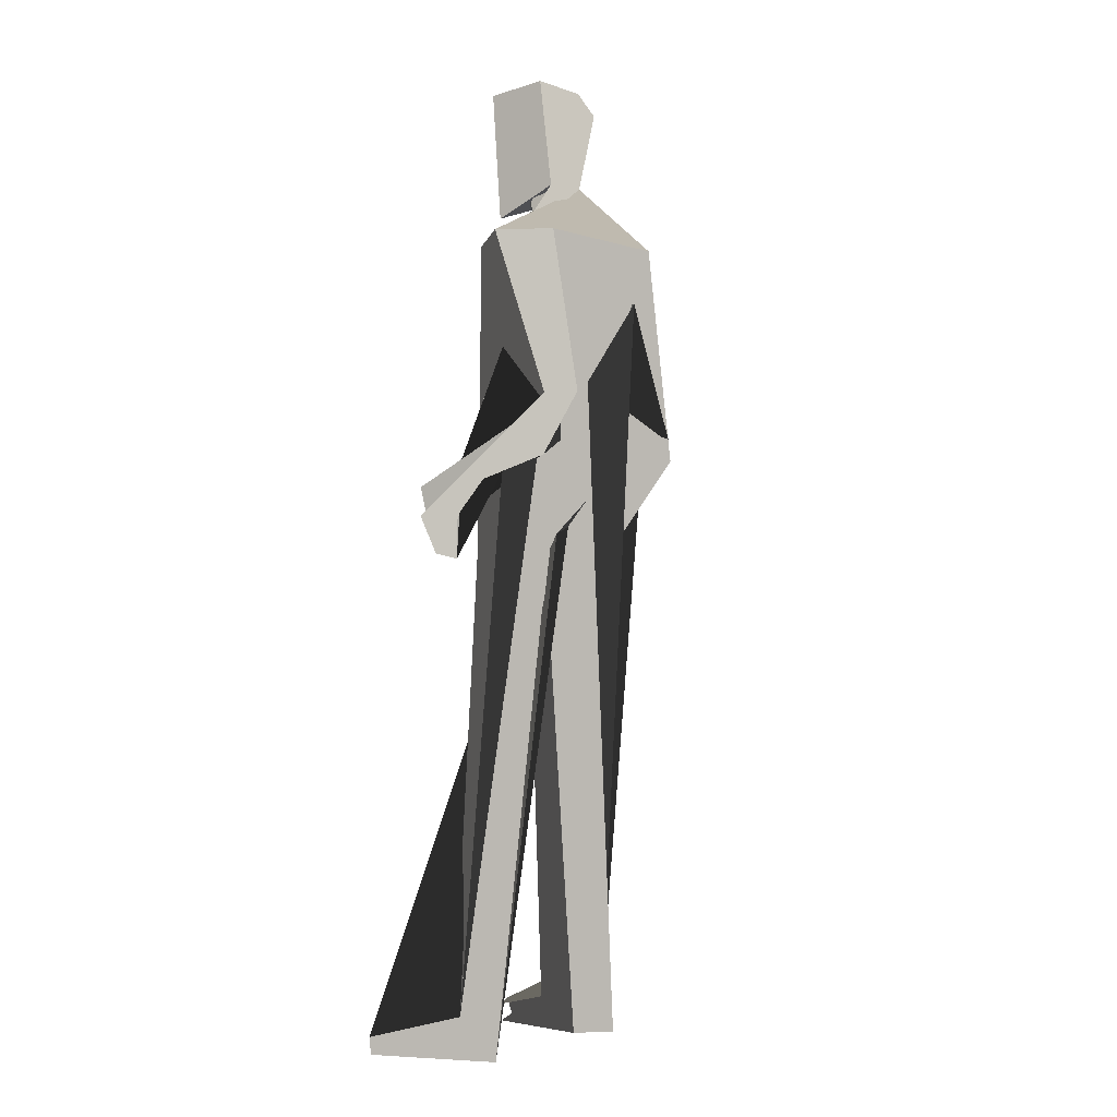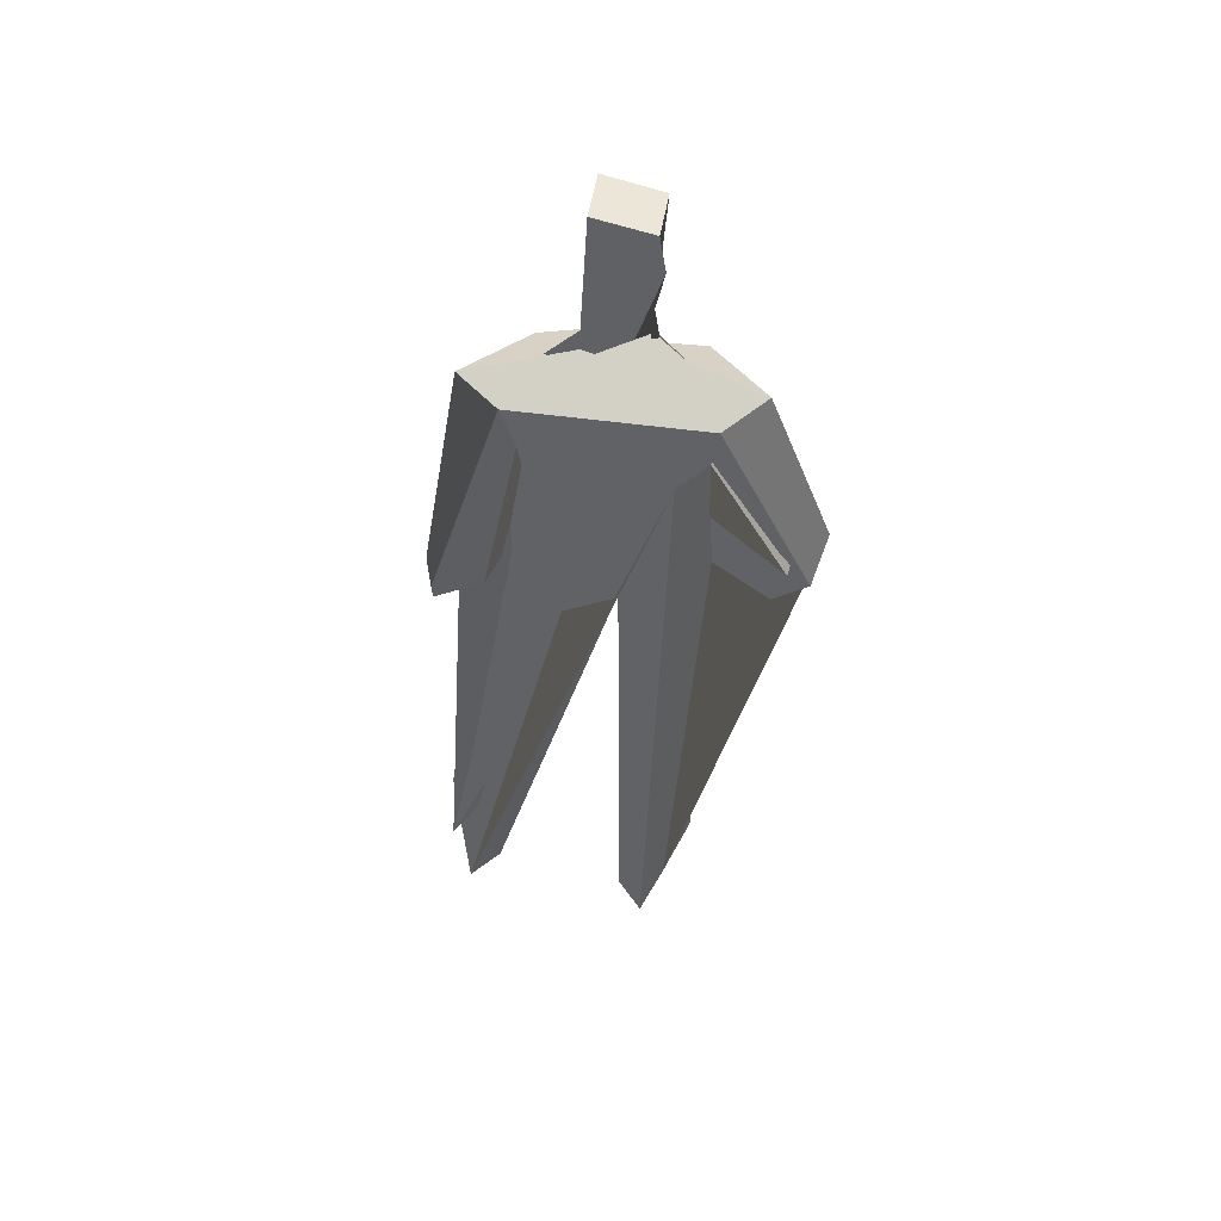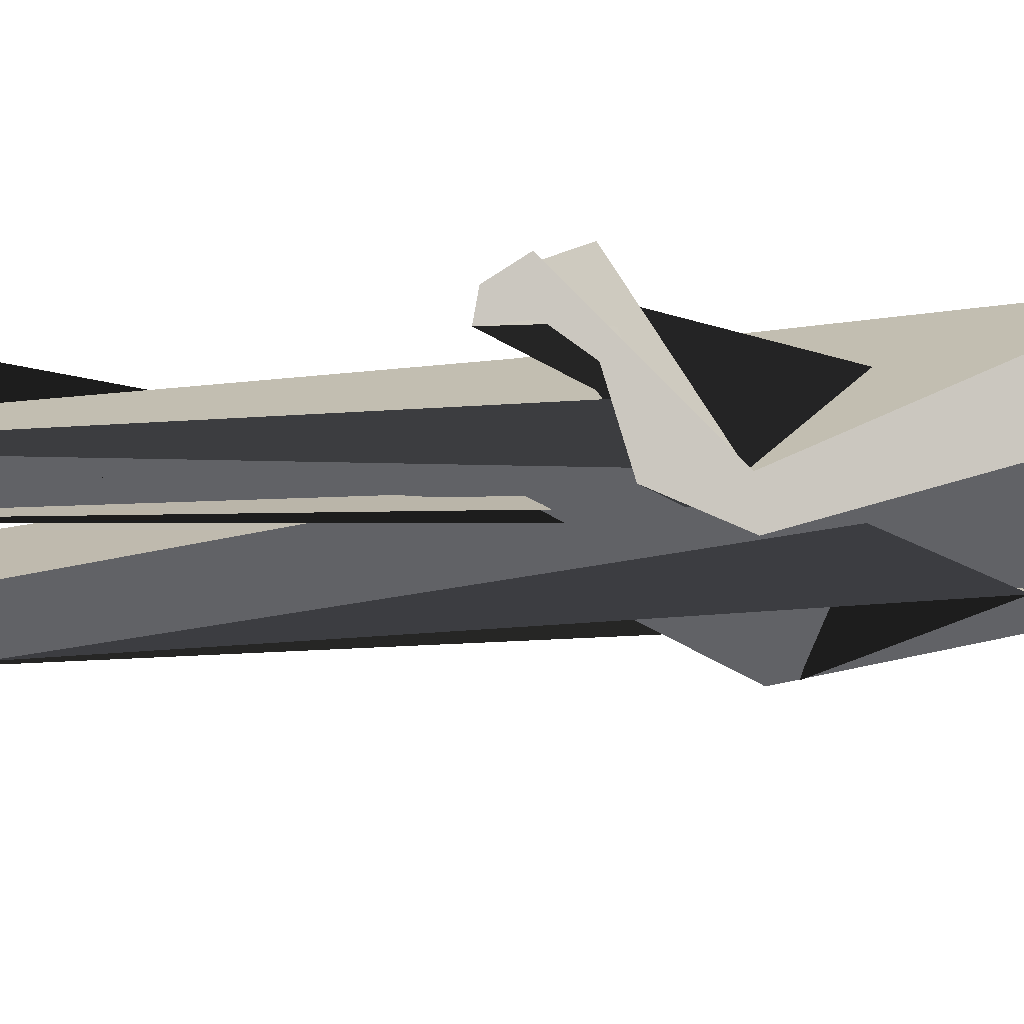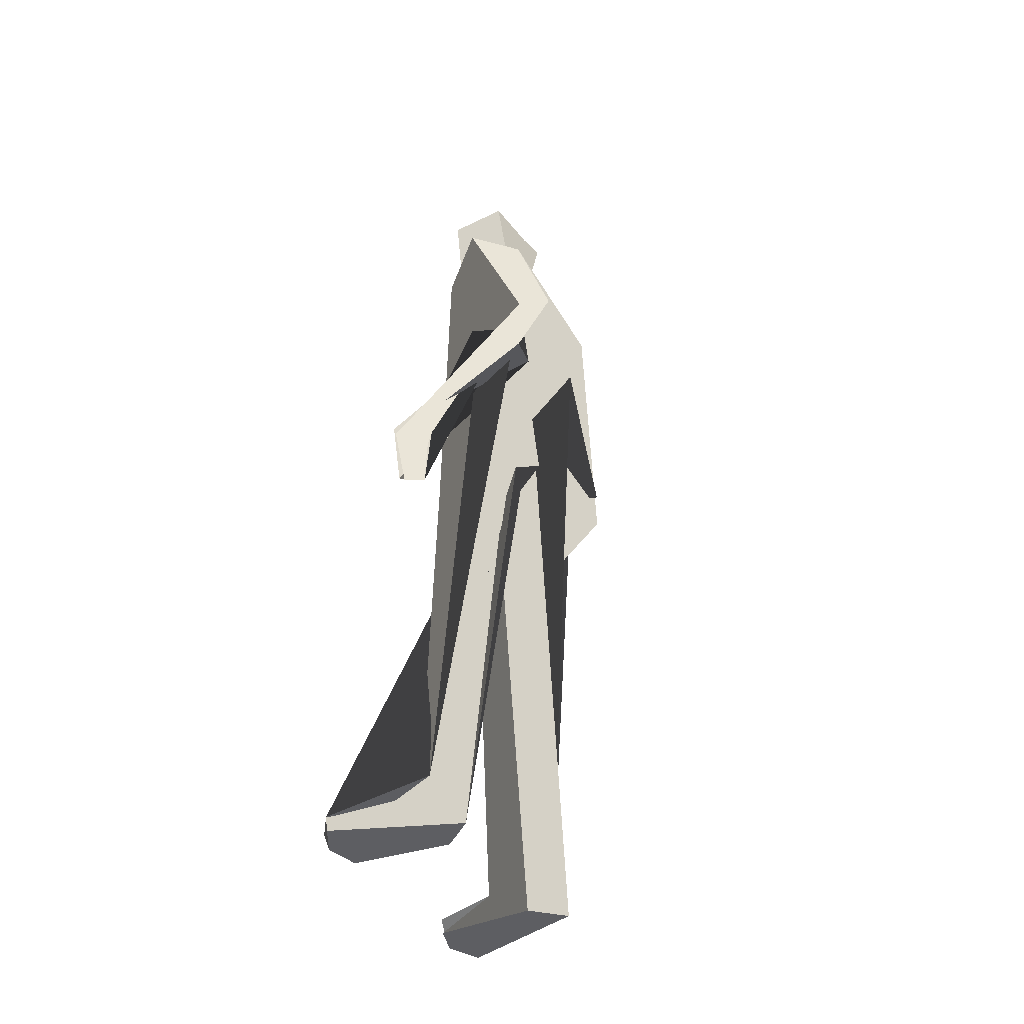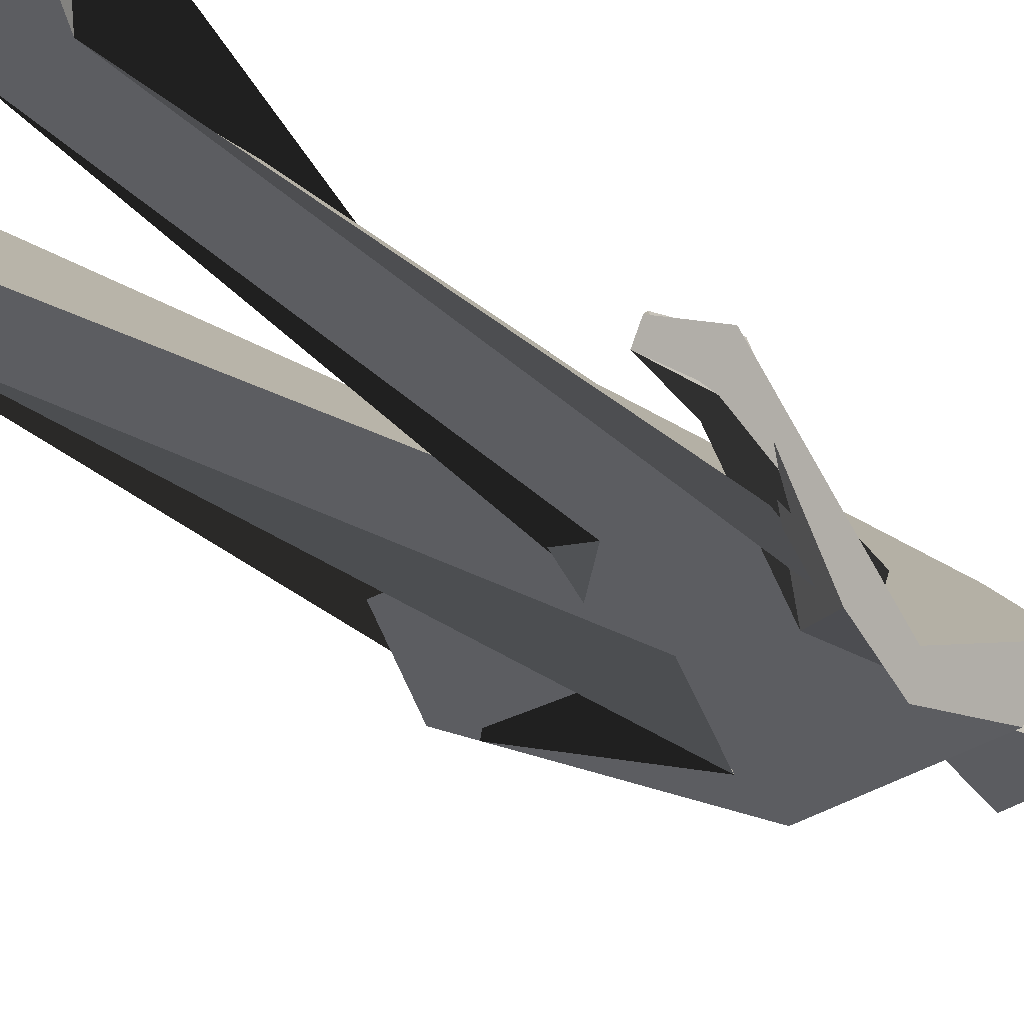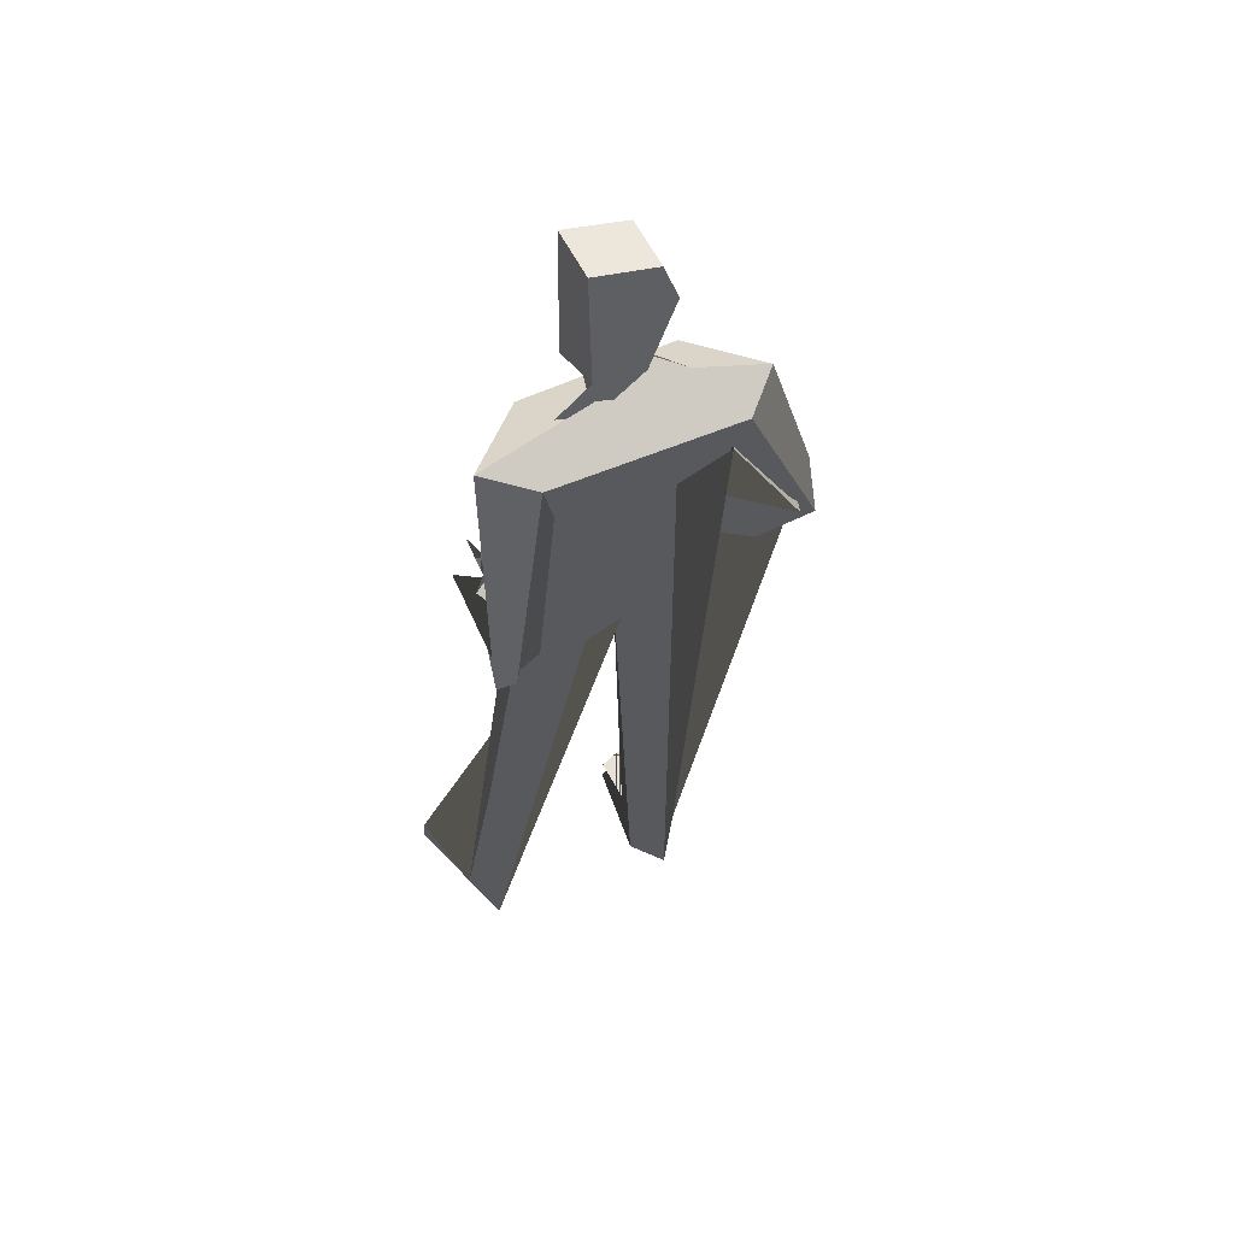
<metadata>
{"format":"obj","ext":"obj","renderer":"f3d","projection":"perspective","resolution":1024,"background":"white","views":[{"elev":-0.0,"azim":123.1,"up":"+Y"},{"elev":53.3,"azim":-172.0,"up":"+Y"},{"elev":-29.9,"azim":103.3,"up":"+Z"},{"elev":-39.3,"azim":115.8,"up":"+Y"},{"elev":-29.7,"azim":46.2,"up":"+Z"},{"elev":59.1,"azim":156.5,"up":"+Y"}]}
</metadata>
<code>
o BASE_Low_Poly_Man.002_Cube.003
v 11.71 0.3031 2.988
v 11.57 0.4081 3.126
v 10.98 3.012 3.385
v 10.91 3.083 2.847
v 11.41 0.0369 3.014
v 11.58 0.03689 2.829
v 11.62 0.1974 3.381
v 11.48 0.2185 3.293
v 11.65 0.0369 3.638
v 11.83 0.0369 3.544
v 11.45 0.0369 3.586
v 11.82 0.1346 3.565
v 11.47 0.1346 3.604
v 11.65 0.1346 3.674
v 11.18 4.383 2.975
v 10.82 5.098 2.979
v 10.99 4.995 2.99
v 10.8 5.215 2.961
v 10.77 5.188 2.988
v 10.78 5.868 3.058
v 11.43 4.856 2.938
v 10.8 5.012 2.9
v 10.8 5.16 3.115
v 10.82 4.981 3.093
v 10.78 5.073 3.116
v 11.08 4.828 3.282
v 11.1 4.558 2.75
v 11.41 3.835 2.609
v 11.56 3.878 2.509
v 11.5 3.88 2.324
v 11.17 4.876 2.702
v 11.28 3.624 2.577
v 11.55 3.525 2.521
v 11.33 3.43 3.222
v 11.4 3.35 3.205
v 11.2 3.036 3.576
v 11.24 2.964 3.509
v 11.21 2.932 3.373
v 11.33 3.365 3.56
v 11.45 3.188 3.471
v 10.3 0.2609 2.907
v 10.44 0.3702 3.044
v 10.43 3.003 3.385
v 10.63 2.934 3.115
v 10.59 -0.000956 2.931
v 10.43 -0.00055 2.747
v 10.39 0.1595 3.299
v 10.53 0.1818 3.211
v 10.36 -0.000956 3.556
v 10.17 -0.000956 3.461
v 10.55 -0.000956 3.503
v 10.19 0.0967 3.483
v 10.54 0.0967 3.522
v 10.36 0.0967 3.592
v 10.05 4.442 3.281
v 10.43 5.063 3.11
v 10.63 3.296 2.811
v 10.27 4.985 3.03
v 10.61 5.016 2.798
v 10.47 5.163 3.205
v 10.5 5.154 3.163
v 10.53 5.224 2.928
v 10.78 5.817 3.409
v 10.43 5.794 3.347
v 10.43 5.845 3.001
v 10.83 5.038 3.322
v 10.46 5.184 3.018
v 9.857 4.91 2.933
v 10.44 5.001 2.928
v 10.47 5.092 2.95
v 10.61 5.135 3.241
v 10.48 4.951 3.166
v 10.2 4.838 3.303
v 10.39 5.703 2.911
v 10.13 4.546 2.776
v 10.32 4.048 3
v 9.657 3.777 2.989
v 9.689 3.71 2.779
v 10.08 4.879 2.696
v 9.49 3.719 3.085
v 9.562 3.571 2.836
v 9.888 3.045 3.393
v 10.18 2.589 3.542
v 10.09 2.523 3.519
v 10.04 2.489 3.393
v 10.09 2.92 3.585
f 12 14 9 10
f 80 84 83 86 82 77 55 41 42 43 3 26 73 68
f 23 25 16 19
f 62 59 22 21 31 79 68 69 58 56 70 67
f 27 31 30 33 32
f 28 39 36 37 40 29 21 26 3 2 1 15
f 63 64 60 66
f 32 33 35 34
f 41 55 75 76 46 50 52
f 81 80 68 79
f 76 75 78 77 82 86 83 85 81 79 31 27 15 1 12 10 6 4 57 44 45 46
f 48 53 54 49 51 45 44 43 42 47
f 45 51 49 50 46
f 60 64 65 74 62 67 70 56 61
f 44 5 11 9 14 13 8 7 2 3
f 29 40 37 38 35 33 30 31 21
f 44 57 4 6 5
f 54 53 48 47 42 41 52
f 52 50 49 54
f 25 23 71 72 24
f 9 11 5 6 10
f 55 77 78 75
f 66 18 20 63
f 7 8 13 14 12 1 2
f 36 39 28 15 27 32 34 35 38 37
f 66 60 61 71 23 19 18
f 18 19 16 17 22 59 62 74 65 20
f 65 64 63 20
f 26 21 22 17 16 25 24 72 58 69 68 73
f 71 61 56 58 72
f 81 85 84 80
f 85 83 84
f 43 44 3

</code>
